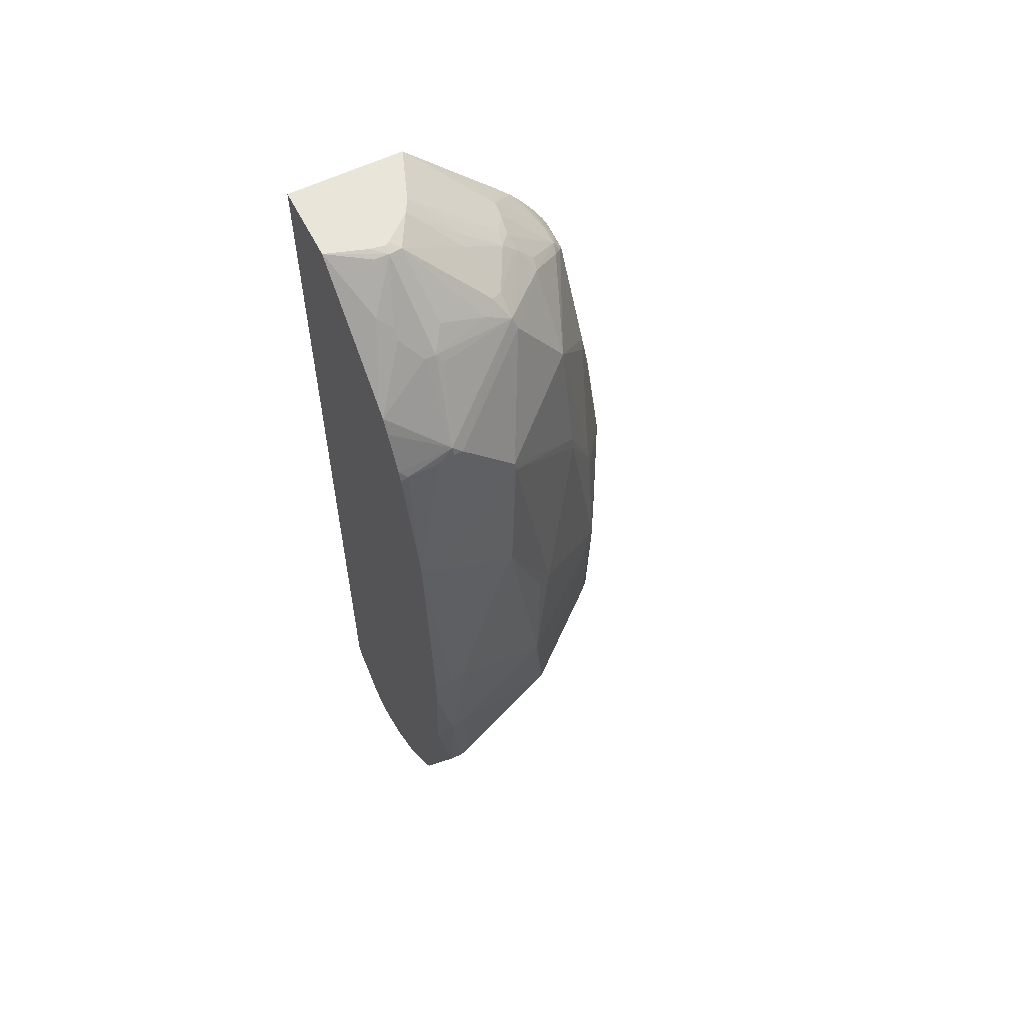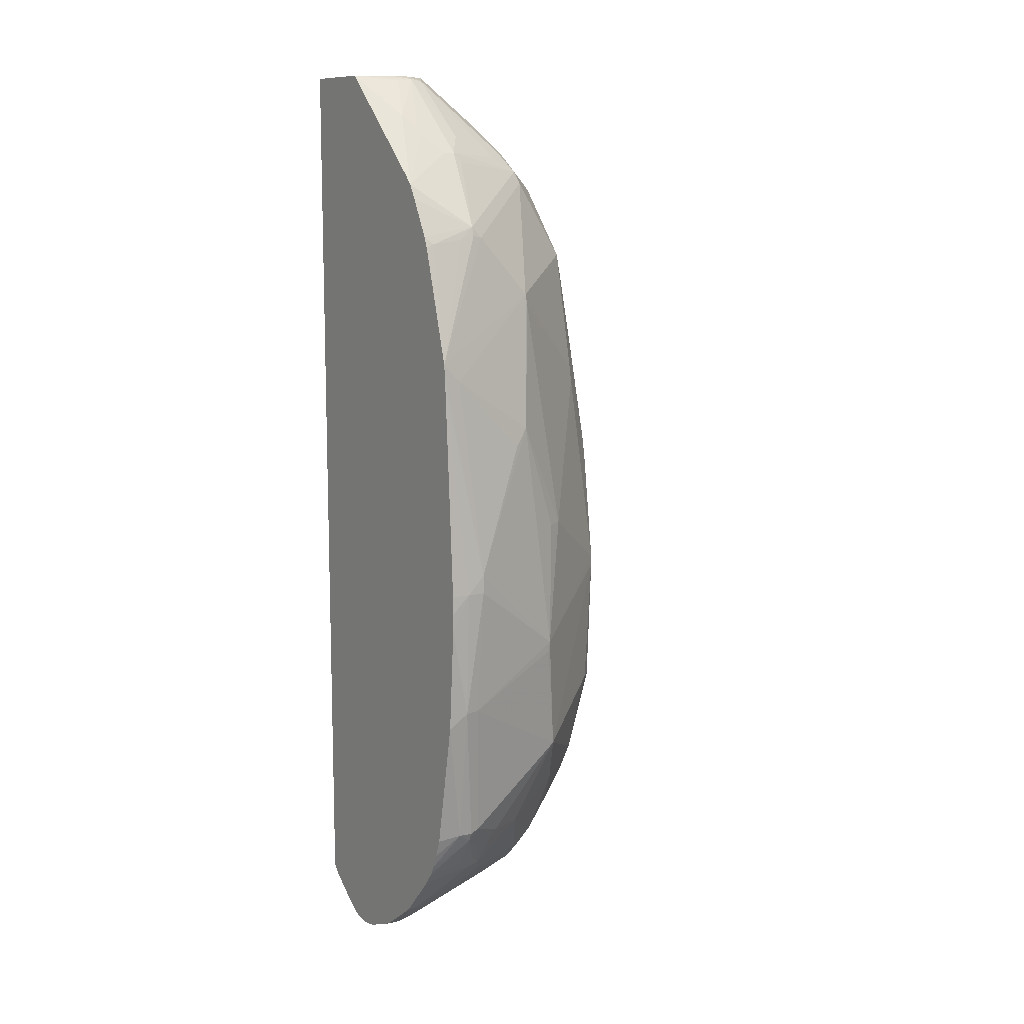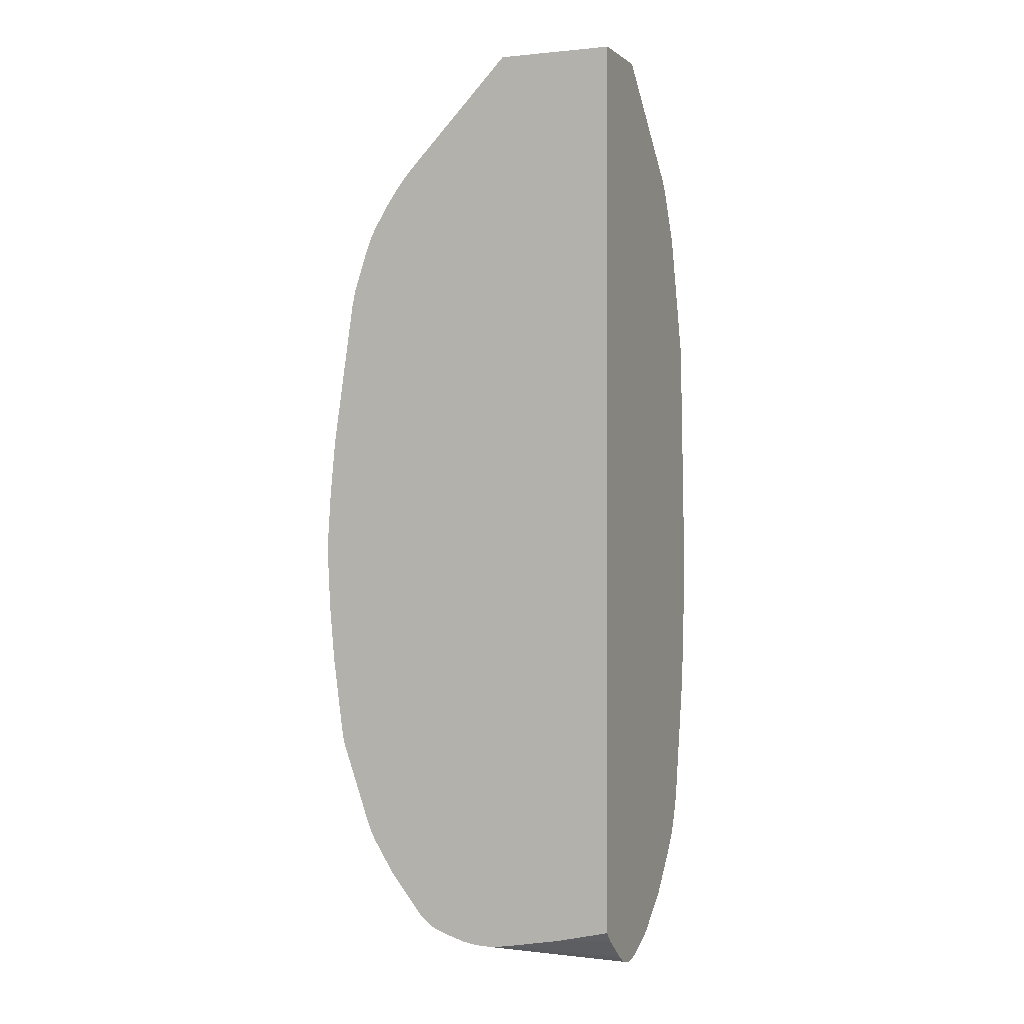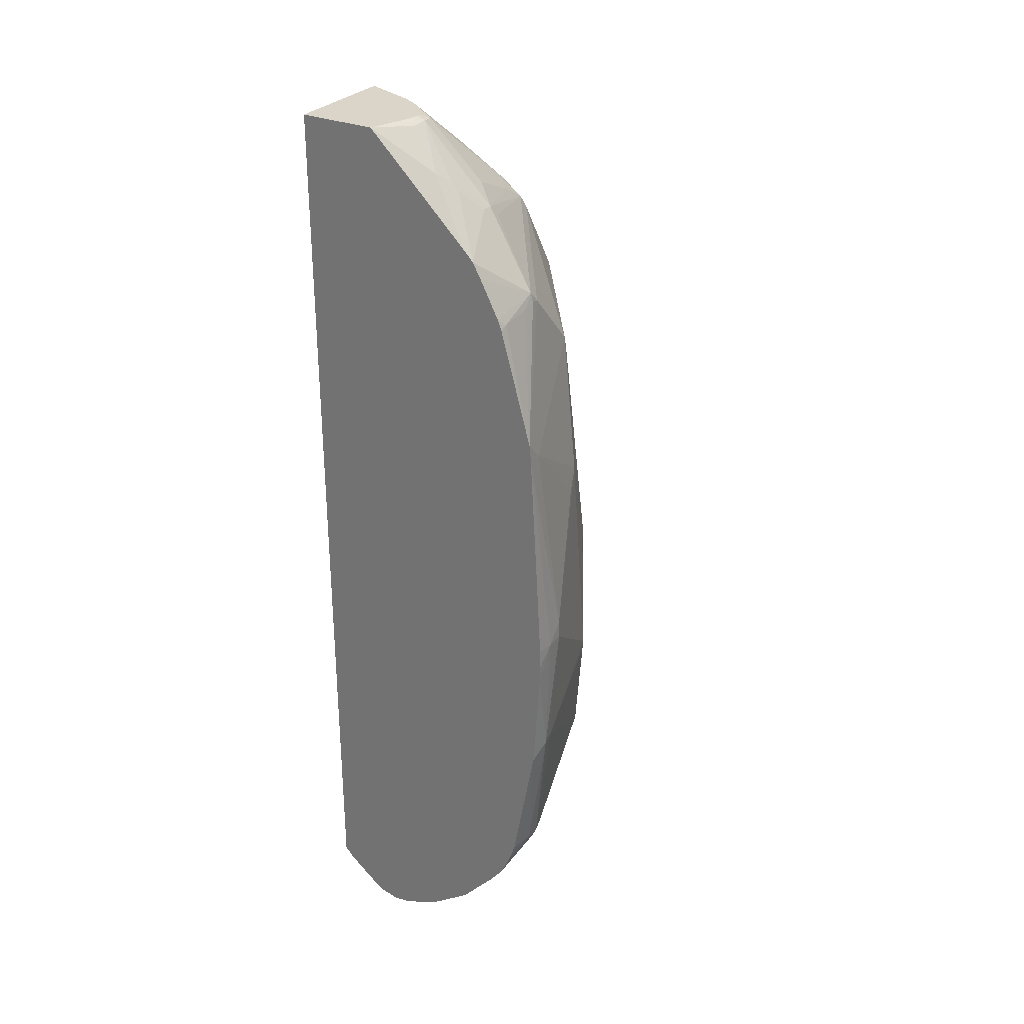
<metadata>
{"format":"obj","ext":"obj","renderer":"f3d","projection":"perspective","resolution":1024,"background":"white","views":[{"elev":58.5,"azim":-116.8,"up":"+Y"},{"elev":10.7,"azim":-123.5,"up":"+Y"},{"elev":0.4,"azim":112.3,"up":"+Y"},{"elev":29.3,"azim":-148.2,"up":"+Y"}]}
</metadata>
<code>
v -0.005805 -0.0375 0.02883
v -0.005805 -0.03879 0.02882
v -0.005805 -0.0372 0.02883
v -0.01029 -0.03562 0.02805
v -0.01029 -0.0467 0.02796
v -0.005805 -0.04195 0.02866
v -0.005805 -0.03246 0.02852
v -0.01171 -0.03562 0.0275
v -0.01203 -0.04656 0.02752
v -0.005805 -0.02771 0.02806
v -0.007127 -0.02771 0.02781
v -0.009859 -0.02655 0.02703
v -0.01182 -0.04827 0.02729
v -0.005805 -0.05597 0.02715
v -0.005805 -0.0549 0.02732
v -0.005805 -0.04855 0.02813
v -0.005805 -0.04829 0.02817
v -0.005805 -0.04354 0.02858
v -0.02067 -0.03911 0.02227
v -0.01279 -0.04698 0.02708
v -0.01346 -0.01821 0.02439
v -0.0191 -0.02771 0.02226
v -0.01922 -0.02929 0.02237
v -0.01279 -0.04773 0.02708
v -0.005805 -0.01507 0.02623
v -0.009569 -0.007797 0.02377
v -0.01188 -0.05937 0.02469
v -0.005805 -0.05613 0.0271
v -0.01196 -0.06107 0.02416
v -0.009898 -0.06358 0.02387
v -0.02704 -0.04512 0.01289
v -0.02067 -0.03995 0.02227
v -0.02109 -0.02138 0.01936
v -0.02575 -0.03404 0.0147
v -0.01353 -0.0167 0.02409
v -0.01427 -0.01729 0.02378
v -0.01902 -0.02689 0.02219
v -0.02095 -0.02014 0.01931
v -0.01958 -0.05145 0.02261
v -0.01317 -0.05937 0.02421
v -0.01296 -0.06061 0.02403
v -0.005805 -0.01354 0.02591
v -0.005805 -0.01343 0.02589
v -0.005805 -0.01041 0.0249
v -0.005805 -0.008712 0.02427
v -0.008709 -0.007772 0.02379
v -0.008709 -0.006986 0.02345
v -0.01029 -0.005819 0.02261
v -0.01018 -0.007213 0.02335
v -0.005805 -0.05636 0.02702
v -0.00857 -0.06412 0.02395
v -0.01095 -0.06319 0.0237
v -0.01346 -0.06371 0.02249
v -0.00795 -0.06493 0.02376
v -0.02944 -0.0372 0.00396
v -0.02947 -0.03879 0.00396
v -0.02885 -0.04987 0.003653
v -0.02699 -0.04603 0.0128
v -0.02546 -0.05573 0.0144
v -0.02637 -0.03404 0.01346
v -0.02734 -0.02454 0.009942
v -0.02037 -0.05145 0.02178
v -0.02548 -0.01346 0.01129
v -0.01904 -0.009442 0.01906
v -0.0254 -0.01259 0.01118
v -0.01916 -0.05891 0.02072
v -0.01929 -0.05304 0.02237
v -0.01442 -0.06346 0.02228
v -0.01196 -0.06262 0.02357
v -0.005805 -0.007805 0.02382
v -0.007127 -0.00778 0.02384
v -0.005805 -0.005859 0.02266
v -0.008709 -0.005721 0.02266
v -0.0131 -0.002909 0.01916
v -0.01416 -0.00333 0.01894
v -0.01126 -0.006111 0.02233
v -0.008709 -0.004927 0.02202
v -0.008709 0.0003336 0.0177
v -0.01002 0.0002201 0.0176
v -0.01188 -0.0001284 0.0173
v -0.01188 -0.0009228 0.01797
v -0.007127 -0.06412 0.02419
v -0.005805 -0.06282 0.02482
v -0.009808 -0.06827 0.02073
v -0.007127 -0.06505 0.02383
v -0.00808 -0.07139 0.01916
v -0.007127 -0.07166 0.0193
v -0.007127 -0.06776 0.02198
v -0.005805 -0.06796 0.02209
v -0.0295 -0.03879 0.002377
v -0.02773 -0.02613 0.008711
v -0.02809 -0.01979 0.002377
v -0.02811 -0.01821 0.0008108
v -0.02824 -0.01979 0.0008108
v -0.02911 -0.04987 0.002377
v -0.02717 -0.06227 0.00396
v -0.02702 -0.06198 0.004851
v -0.02531 -0.06322 0.007858
v -0.02377 -0.06337 0.01111
v -0.02239 -0.06042 0.01611
v -0.01933 -0.002674 0.01455
v -0.02538 -0.007399 0.006409
v -0.02082 -0.06095 0.01764
v -0.01886 -0.05997 0.02045
v -0.01752 -0.06189 0.02069
v -0.01777 -0.06371 0.01924
v -0.01726 -0.06476 0.01888
v -0.01909 -0.06664 0.01591
v -0.01571 -0.06637 0.01891
v -0.01117 -0.06973 0.01906
v -0.005805 -0.004319 0.02159
v -0.005805 -0.004044 0.02138
v -0.005805 -0.003103 0.02064
v -0.01313 -0.001223 0.01772
v -0.01896 -0.00162 0.01416
v -0.005805 -0.002333 0.01993
v -0.005805 -0.001482 0.01911
v -0.007127 0.0002201 0.01764
v -0.005805 0.007037 0.0109
v -0.01188 0.0005849 0.01651
v -0.01318 0.0003255 0.01621
v -0.005805 -0.06428 0.02427
v -0.005805 -0.06412 0.02433
v -0.005805 -0.0651 0.02386
v -0.01097 -0.0712 0.01736
v -0.01455 -0.07144 0.01452
v -0.009615 -0.07287 0.01589
v -0.007016 -0.07238 0.01818
v -0.006413 -0.07288 0.01763
v -0.005805 -0.07255 0.01817
v -0.005805 -0.0724 0.01837
v -0.005805 -0.07162 0.01925
v -0.02933 -0.03879 0.0008108
v -0.02937 -0.04035 0.0008108
v -0.02933 -0.04195 0.0008108
v -0.02878 -0.02888 0.0008108
v -0.02889 -0.03088 0.0008108
v -0.02767 -0.01663 0.0008108
v -0.02549 -0.007237 0.005542
v -0.02549 -0.007537 0.004245
v -0.02535 -0.007886 0.001469
v -0.02869 -0.0512 0.0008108
v -0.02716 -0.06221 0.002728
v -0.02682 -0.06306 0.00396
v -0.02549 -0.06366 0.006801
v -0.02507 -0.06416 0.007249
v -0.02424 -0.06575 0.007164
v -0.02393 -0.0667 0.006662
v -0.02242 -0.06524 0.01149
v -0.02079 -0.06673 0.01291
v -0.02072 -0.06355 0.01604
v -0.02033 -0.06281 0.0171
v -0.02527 -0.006451 0.005542
v -0.01927 -0.06369 0.01778
v -0.01906 -0.06816 0.01436
v -0.01752 -0.06975 0.01434
v -0.01464 -0.06998 0.0162
v -0.01368 -0.0006229 0.01679
v -0.01712 -0.0001933 0.01407
v -0.01774 0.0002282 0.01302
v -0.01882 -0.0002743 0.01188
v -0.02066 7.424e-05 0.006505
v -0.02102 -0.0007607 0.00707
v -0.005805 0.007045 0.0107
v -0.01051 0.007045 0.009122
v -0.01284 0.003219 0.01275
v -0.0139 0.003 0.01237
v -0.01622 -0.07148 0.01188
v -0.01599 -0.07293 0.008077
v -0.01346 -0.07231 0.01346
v -0.0102 -0.07304 0.01494
v -0.008709 -0.07385 0.01346
v -0.008709 -0.07334 0.01504
v -0.007127 -0.07359 0.01504
v -0.005805 -0.07333 0.01636
v -0.005805 -0.07289 0.01762
v -0.0268 -0.0135 0.0008108
v -0.02495 -0.007262 0.0008108
v -0.0253 -0.008186 0.0008108
v -0.02661 -0.06254 0.0008108
v -0.02609 -0.0641 0.0008108
v -0.02608 -0.06412 0.0008108
v -0.02555 -0.06537 0.0008108
v -0.02554 -0.06539 0.0008108
v -0.02516 -0.06617 0.0008108
v -0.02511 -0.06613 0.002377
v -0.02615 -0.06412 0.00396
v -0.02492 -0.0656 0.005482
v -0.02571 -0.06416 0.005482
v -0.02524 -0.06472 0.00597
v -0.0241 -0.06686 0.005542
v -0.02234 -0.06822 0.006845
v -0.02216 -0.06807 0.007899
v -0.02255 -0.002706 0.0008108
v -0.02327 -0.003987 0.0008108
v -0.02066 7.424e-05 0.005542
v -0.01909 -0.07131 0.006519
v -0.01701 -0.07101 0.01188
v -0.01462 0.006648 0.006708
v -0.01897 0.00155 0.007764
v -0.01483 0.006786 0.005542
v -0.01849 0.002587 0.00396
v -0.01917 0.001801 0.00396
v -0.005805 0.007045 0.0008108
v -0.01176 0.007045 0.008417
v -0.01773 -0.0731 0.00396
v -0.01668 -0.07422 0.002462
v -0.01618 -0.07454 0.00199
v -0.01504 -0.07354 0.007128
v -0.01232 -0.07272 0.01346
v -0.01346 -0.07553 0.0008108
v -0.01197 -0.07576 0.0008108
v -0.007127 -0.07405 0.01346
v -0.005805 -0.07381 0.01478
v -0.02432 -0.0673 0.0008108
v -0.02432 -0.06712 0.002377
v -0.02501 -0.06593 0.00396
v -0.02066 -0.07131 0.001779
v -0.01762 0.003398 0.002906
v -0.02181 -0.001912 0.0008108
v -0.01798 -0.07341 0.002377
v -0.01182 0.007045 0.008368
v -0.01388 0.007045 0.005965
v -0.0141 0.007045 0.005542
v -0.01389 0.007045 0.004344
v -0.01267 0.007045 0.0008108
v -0.01466 0.006624 0.004297
v -0.005805 -0.07174 0.0008108
v -0.01689 -0.07411 0.0008108
v -0.01611 -0.07451 0.0008108
v -0.01609 -0.07452 0.0008108
v -0.01504 -0.07492 0.0008108
v -0.0104 -0.0754 0.0008108
v -0.005805 -0.07403 0.0132
v -0.005805 -0.07401 0.01346
v -0.02425 -0.06738 0.0008108
v -0.0237 -0.06804 0.0008108
v -0.02072 -0.07137 0.0008108
v -0.02071 -0.07138 0.0008108
v -0.005805 -0.07289 0.005564
v -0.005873 -0.07182 0.0008108
v -0.01032 -0.07537 0.0008108
v -0.005805 -0.07405 0.01188
v -0.005805 -0.07379 0.01029
v -0.009228 -0.07467 0.0008108
v -0.006592 -0.07259 0.0008108
f 169 208 209
f 199 201 200
f 199 224 201
f 5 13 14
f 5 9 13
f 148 189 188
f 148 190 189
f 1 17 16
f 1 18 17
f 1 6 18
f 1 2 6
f 215 236 216
f 213 235 214
f 216 237 218
f 216 236 237
f 169 209 170
f 201 224 225
f 169 207 208
f 169 206 207
f 168 198 169
f 167 205 199
f 4 12 8
f 4 11 12
f 142 180 143
f 141 179 177
f 141 178 179
f 141 153 178
f 140 153 141
f 139 153 140
f 164 204 226
f 162 203 196
f 186 191 217
f 199 205 222
f 1 124 89
f 221 239 229
f 219 226 220
f 166 205 167
f 165 205 166
f 240 244 245
f 233 243 234
f 233 242 243
f 228 240 241
f 202 219 203
f 201 219 202
f 207 221 208
f 206 221 207
f 199 223 224
f 199 222 223
f 186 216 191
f 197 206 198
f 212 233 234
f 208 232 211
f 219 227 226
f 218 239 221
f 156 198 168
f 156 197 198
f 156 193 197
f 155 193 156
f 153 196 194
f 153 162 196
f 187 217 188
f 186 217 187
f 201 225 226
f 129 175 176
f 162 201 202
f 162 200 201
f 161 200 162
f 161 199 200
f 160 199 161
f 108 154 152
f 106 108 107
f 164 205 165
f 164 222 205
f 164 223 222
f 164 224 223
f 164 225 224
f 164 226 225
f 153 163 162
f 153 195 178
f 162 202 203
f 129 174 175
f 129 172 174
f 129 173 172
f 127 129 128
f 127 173 129
f 160 167 199
f 159 167 160
f 99 146 147
f 98 146 99
f 98 145 146
f 97 145 98
f 97 144 145
f 96 144 97
f 121 167 159
f 148 155 150
f 186 215 216
f 185 215 186
f 174 214 175
f 174 213 214
f 127 172 173
f 127 171 172
f 194 196 203
f 193 218 197
f 192 218 193
f 191 218 192
f 191 216 218
f 188 217 191
f 170 209 210
f 169 198 206
f 153 194 195
f 1 89 132
f 148 193 155
f 148 192 193
f 148 191 192
f 148 188 191
f 172 213 174
f 172 212 213
f 115 161 162
f 115 160 161
f 115 159 160
f 114 159 115
f 114 158 159
f 114 121 158
f 144 188 189
f 144 187 188
f 28 51 50
f 59 100 66
f 59 99 100
f 59 98 99
f 59 97 98
f 54 84 86
f 54 85 82
f 38 65 63
f 38 64 65
f 37 64 38
f 36 64 37
f 35 64 36
f 35 49 64
f 55 92 93
f 9 24 13
f 29 41 52
f 59 66 62
f 28 30 51
f 27 41 29
f 26 42 43
f 26 49 35
f 48 76 49
f 48 75 76
f 24 40 41
f 24 39 40
f 1 28 50
f 1 14 28
f 1 15 14
f 1 16 15
f 208 229 230
f 208 221 229
f 1 10 7
f 45 70 71
f 14 27 29
f 13 27 14
f 13 24 27
f 12 26 21
f 12 25 26
f 11 25 12
f 19 34 31
f 19 33 34
f 19 23 33
f 19 24 20
f 8 19 20
f 5 18 6
f 1 3 4
f 1 7 3
f 1 176 175
f 1 25 10
f 1 42 25
f 1 43 42
f 21 35 36
f 1 4 5
f 57 95 96
f 57 59 58
f 56 95 57
f 56 90 95
f 55 94 90
f 55 93 94
f 1 117 116
f 1 119 117
f 61 63 65
f 1 50 83
f 30 54 51
f 30 53 54
f 208 231 232
f 208 230 231
f 33 63 34
f 33 38 63
f 32 62 39
f 32 59 62
f 1 214 235
f 1 175 214
f 26 48 49
f 26 47 48
f 1 122 124
f 1 123 122
f 1 83 123
f 31 55 56
f 1 164 119
f 1 204 164
f 30 52 53
f 29 52 30
f 172 211 212
f 172 208 211
f 171 208 172
f 171 209 208
f 171 210 209
f 170 210 171
f 212 235 213
f 212 234 235
f 1 131 130
f 1 132 131
f 25 42 26
f 1 130 176
f 1 112 111
f 1 244 240
f 1 228 204
f 1 240 228
f 1 235 234
f 24 32 39
f 22 33 23
f 22 38 33
f 48 77 78
f 48 73 77
f 26 46 47
f 26 45 46
f 26 44 45
f 26 43 44
f 14 30 28
f 24 41 27
f 1 243 244
f 1 234 243
f 197 221 206
f 197 218 221
f 194 219 220
f 194 203 219
f 218 238 239
f 218 237 238
f 201 227 219
f 201 226 227
f 31 58 59
f 31 57 58
f 31 56 57
f 73 111 112
f 87 129 130
f 87 128 129
f 41 69 52
f 41 68 69
f 41 66 68
f 41 67 66
f 39 41 40
f 39 67 41
f 57 97 59
f 57 96 97
f 74 80 114
f 74 81 80
f 73 113 77
f 73 112 113
f 64 76 75
f 72 111 73
f 34 61 60
f 34 63 61
f 78 119 79
f 78 118 119
f 78 117 118
f 78 116 117
f 77 113 78
f 75 115 101
f 55 91 92
f 31 60 61
f 66 103 104
f 66 100 103
f 53 84 54
f 50 51 82
f 55 61 91
f 55 90 56
f 54 89 85
f 54 88 89
f 54 87 88
f 54 86 87
f 75 114 115
f 74 114 75
f 90 134 135
f 90 133 134
f 87 89 88
f 87 132 89
f 87 131 132
f 87 130 131
f 53 68 84
f 49 76 64
f 93 178 195
f 93 179 178
f 93 177 179
f 93 138 177
f 90 137 133
f 90 136 137
f 85 124 122
f 84 110 86
f 65 93 92
f 65 102 93
f 65 101 102
f 64 101 65
f 64 75 101
f 47 72 73
f 4 9 5
f 4 7 10
f 4 10 11
f 21 26 35
f 48 74 75
f 47 70 72
f 14 29 30
f 45 71 46
f 1 116 113
f 1 113 112
f 22 37 38
f 1 111 72
f 47 71 70
f 47 73 48
f 4 8 9
f 46 71 47
f 31 34 60
f 31 59 32
f 48 81 74
f 48 80 81
f 1 72 70
f 1 70 45
f 39 62 66
f 121 166 167
f 39 66 67
f 21 36 22
f 22 36 37
f 48 78 79
f 48 79 80
f 8 12 21
f 52 68 53
f 52 69 68
f 51 54 82
f 50 82 83
f 68 110 84
f 68 109 110
f 31 61 55
f 240 245 246
f 240 246 241
f 242 245 243
f 9 20 24
f 8 23 19
f 8 22 23
f 8 21 22
f 144 186 187
f 8 20 9
f 1 5 2
f 10 25 11
f 243 245 244
f 1 45 44
f 1 44 43
f 2 5 6
f 3 7 4
f 5 14 15
f 5 15 16
f 5 16 17
f 5 17 18
f 19 31 32
f 19 32 24
f 126 157 156
f 101 115 102
f 121 165 166
f 121 159 158
f 120 165 121
f 119 165 120
f 119 164 165
f 117 119 118
f 93 194 220
f 93 195 194
f 126 171 127
f 126 170 171
f 126 169 170
f 126 168 169
f 126 156 168
f 102 115 153
f 110 126 125
f 110 157 126
f 95 142 143
f 95 135 142
f 93 141 138
f 93 140 141
f 93 139 140
f 93 102 139
f 115 163 153
f 115 162 163
f 87 127 128
f 86 127 87
f 86 126 127
f 86 125 126
f 129 176 130
f 144 185 186
f 144 184 185
f 143 184 144
f 143 183 184
f 143 182 183
f 93 136 94
f 93 137 136
f 148 150 149
f 146 148 147
f 146 190 148
f 146 189 190
f 145 189 146
f 144 189 145
f 138 141 177
f 93 239 238
f 110 156 157
f 109 156 110
f 108 156 109
f 108 155 156
f 108 150 155
f 108 152 151
f 143 181 182
f 143 180 181
f 93 230 229
f 93 231 230
f 93 232 231
f 93 211 232
f 93 212 211
f 93 233 212
f 93 133 137
f 68 106 107
f 68 105 106
f 66 105 68
f 66 104 105
f 90 94 136
f 90 135 95
f 93 184 183
f 93 185 184
f 93 215 185
f 93 236 215
f 93 237 236
f 93 238 237
f 61 92 91
f 61 65 92
f 85 89 124
f 93 134 133
f 93 135 134
f 93 142 135
f 93 180 142
f 93 181 180
f 93 242 233
f 93 245 242
f 82 123 83
f 82 122 123
f 82 85 122
f 80 121 114
f 80 120 121
f 79 120 80
f 93 229 239
f 68 108 109
f 68 107 108
f 86 110 125
f 93 182 181
f 93 183 182
f 100 152 103
f 100 151 152
f 99 151 100
f 99 108 151
f 99 150 108
f 99 149 150
f 79 119 120
f 78 113 116
f 106 154 108
f 105 154 106
f 103 154 104
f 104 154 105
f 99 147 148
f 99 148 149
f 93 220 226
f 93 226 204
f 93 204 228
f 93 228 241
f 93 246 245
f 95 143 96
f 96 143 144
f 102 153 139
f 103 152 154
f 93 241 246

</code>
